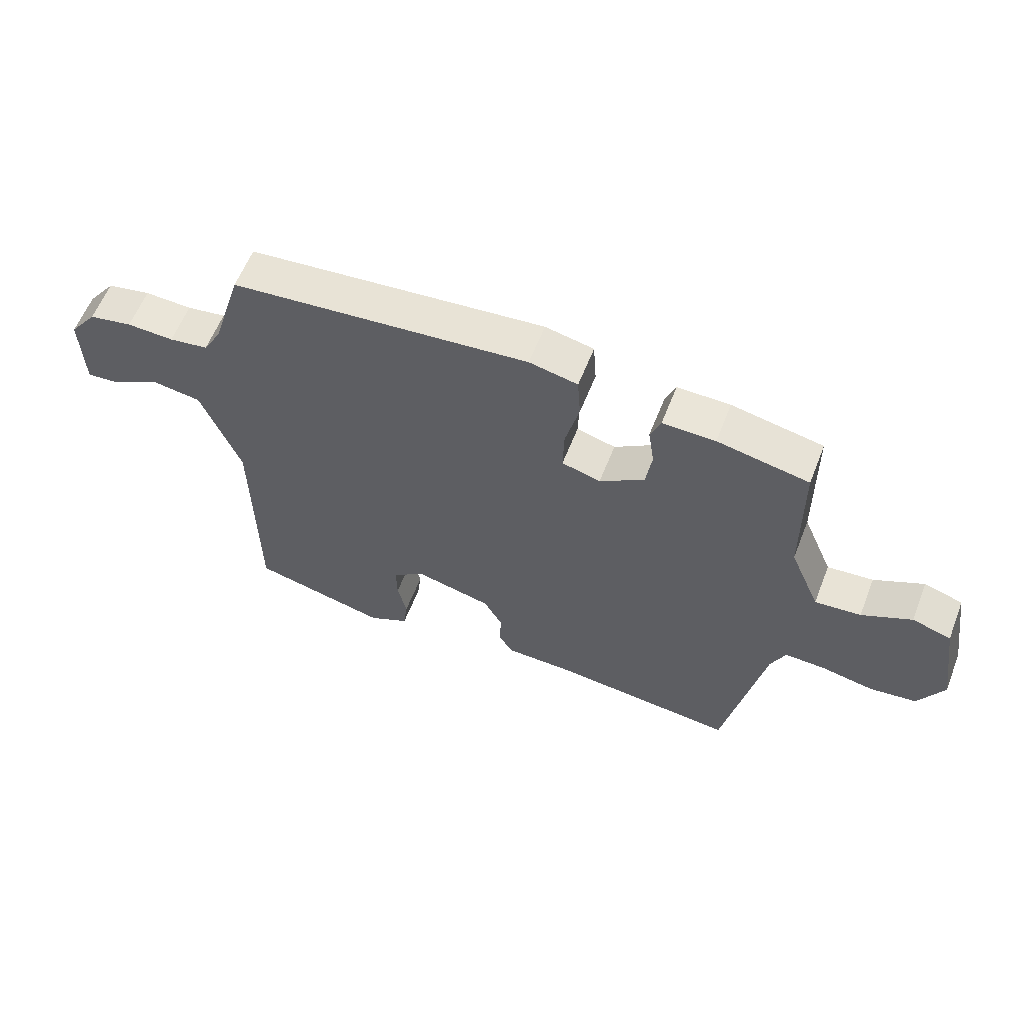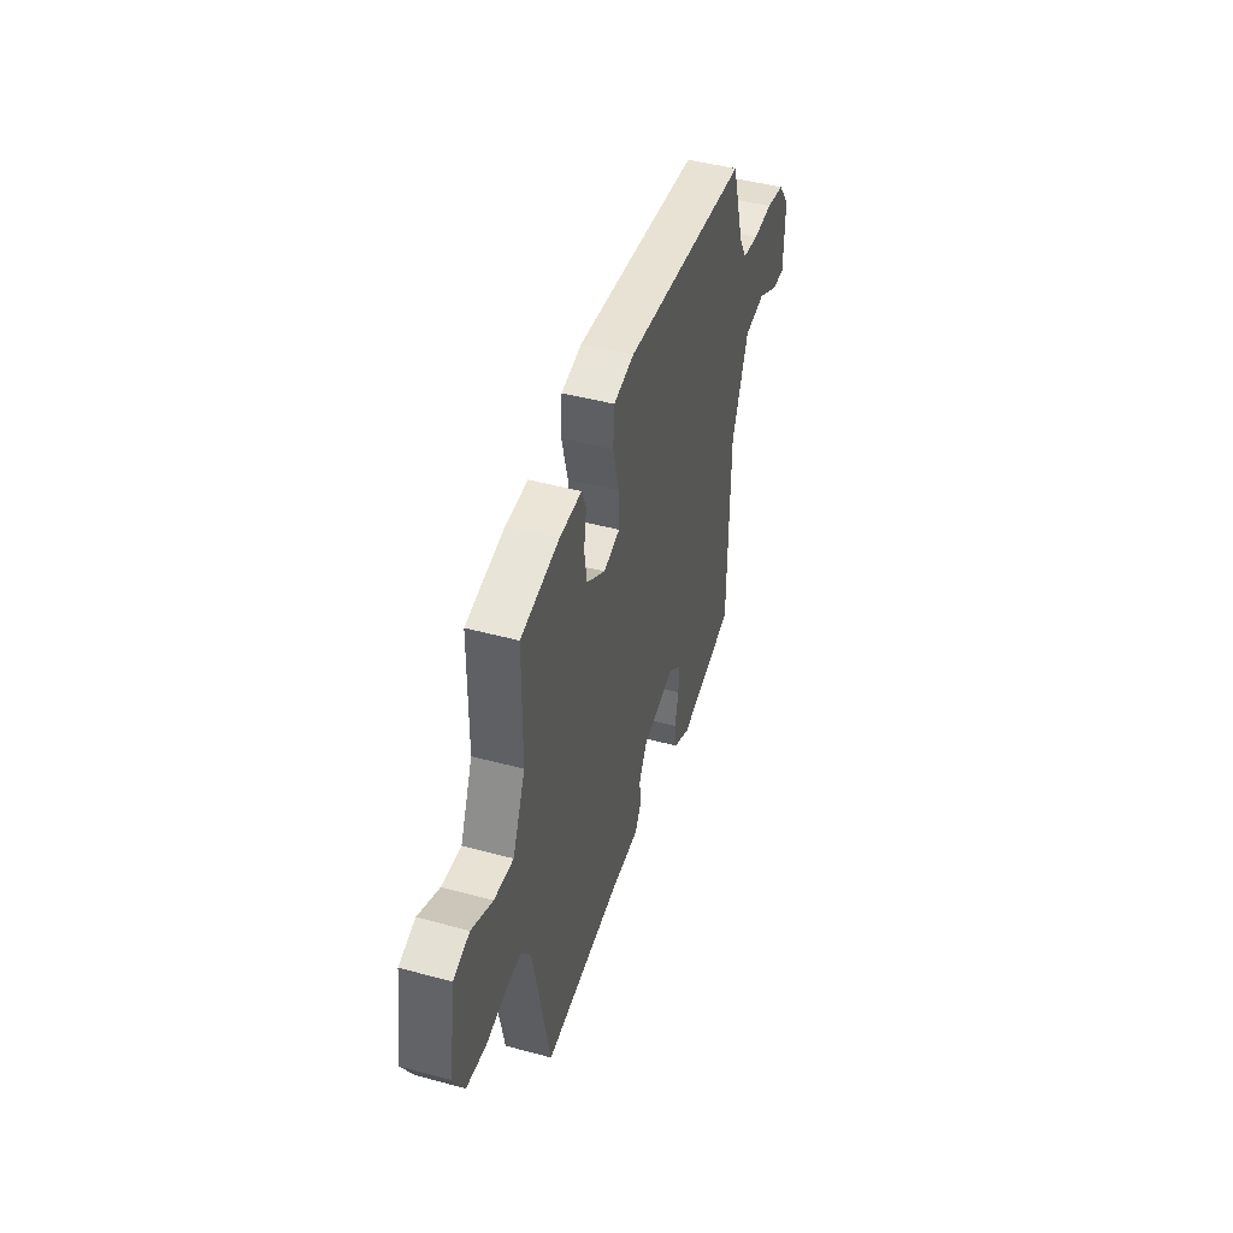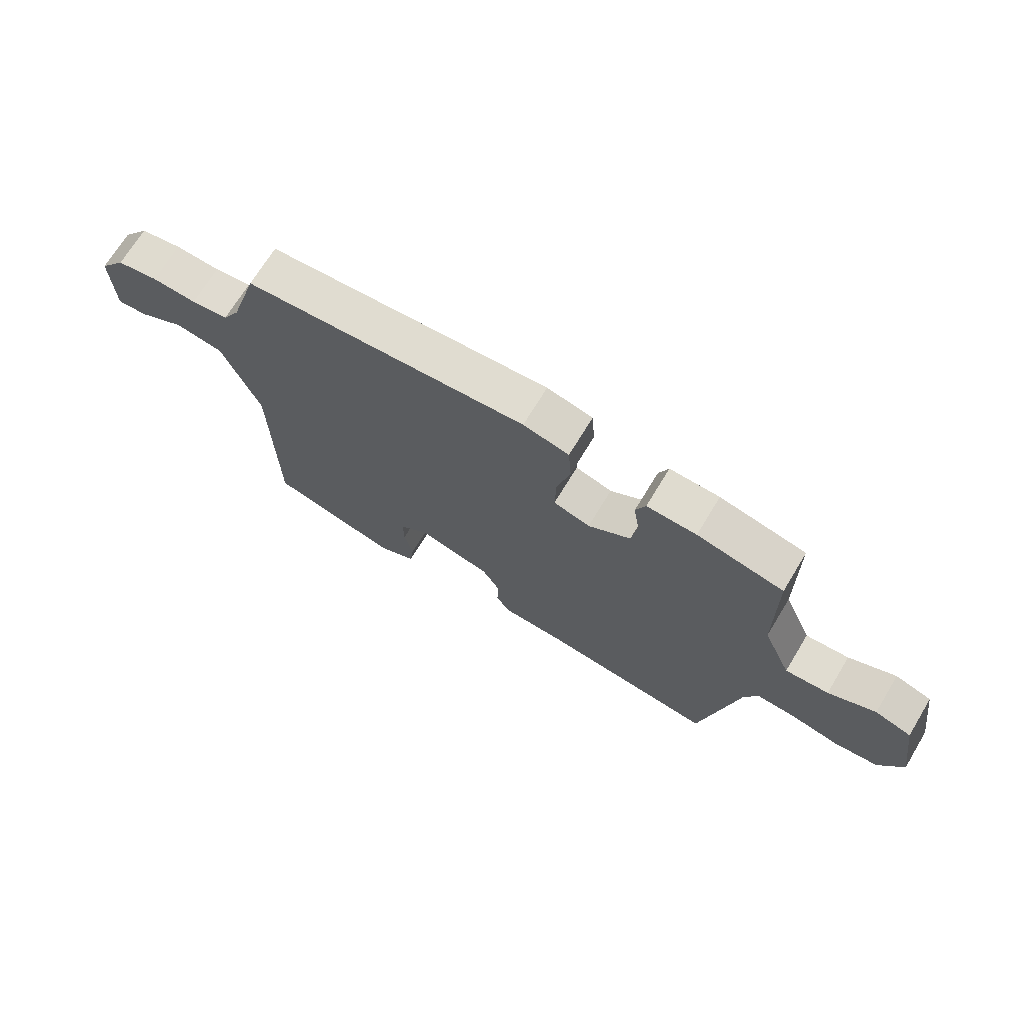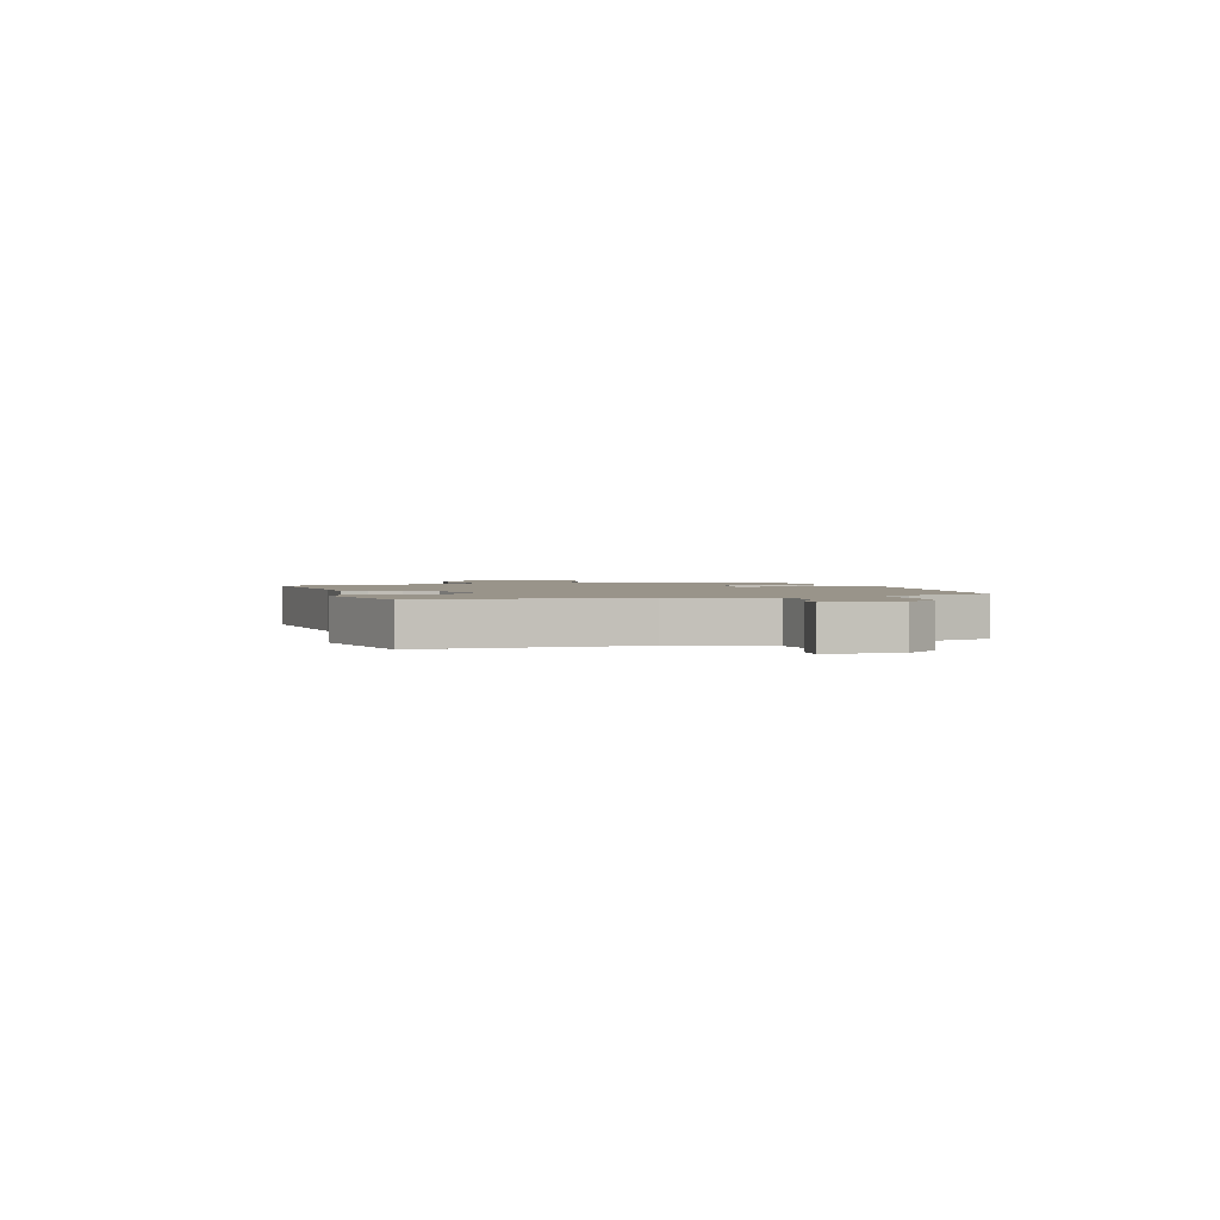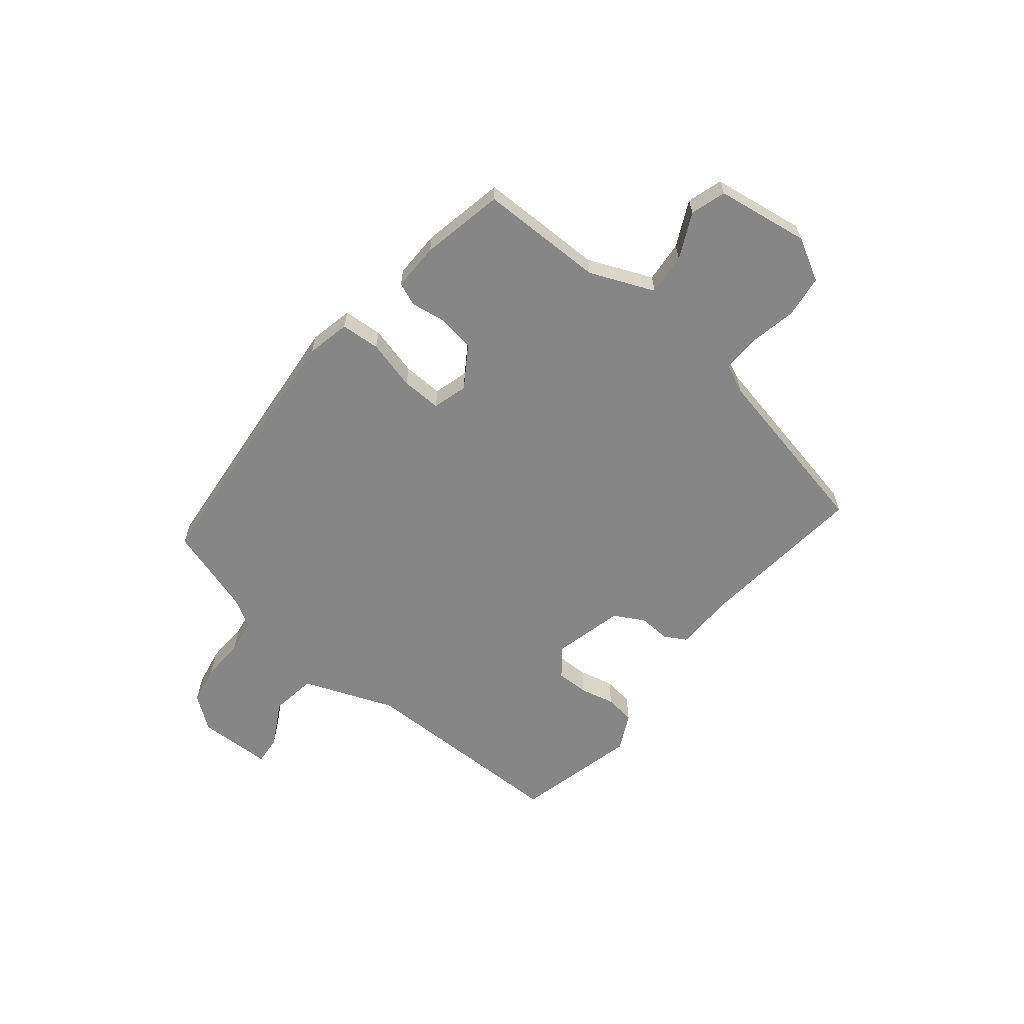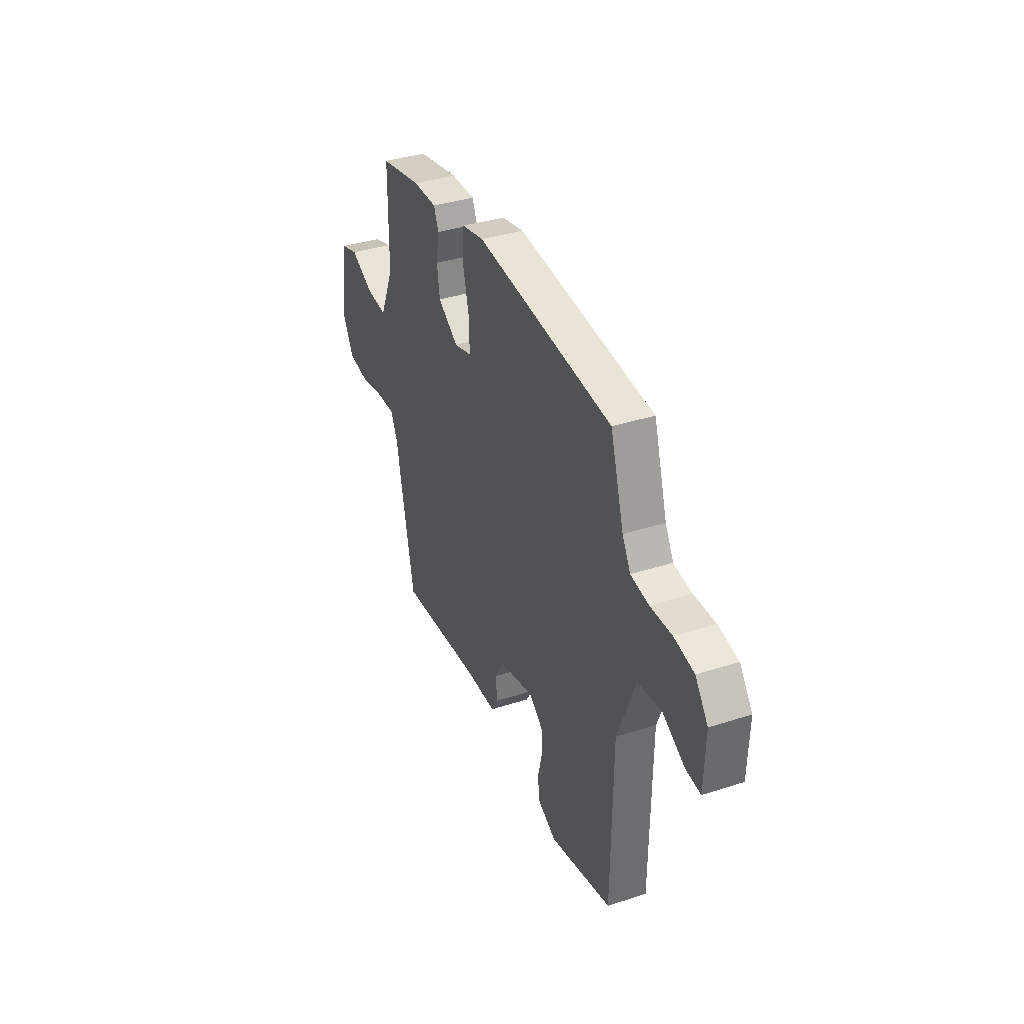
<metadata>
{"format":"obj","ext":"obj","renderer":"f3d","projection":"perspective","resolution":1024,"background":"white","views":[{"elev":59.5,"azim":21.3,"up":"+Z"},{"elev":45.3,"azim":107.4,"up":"+Z"},{"elev":70.2,"azim":31.2,"up":"+Z"},{"elev":1.9,"azim":-107.1,"up":"+Y"},{"elev":-62.1,"azim":50.7,"up":"+Y"},{"elev":36.9,"azim":-112.7,"up":"+Z"}]}
</metadata>
<code>
v -0.496 0.07 -0.464
v -0.5 0.07 -0.074
v -0.565 0.07 0.093
v -0.649 0.07 0.105
v -0.73 0.07 0.06
v -0.783 0.07 0.055
v -0.787 0.07 0.19
v -0.741 0.07 0.251
v -0.669 0.07 0.265
v -0.591 0.07 0.262
v -0.526 0.07 0.272
v -0.496 0.07 0.325
v -0.447 0.07 0.485
v 0.047 0.07 0.532
v 0.127 0.07 0.515
v 0.132 0.07 0.443
v 0.109 0.07 0.352
v 0.107 0.07 0.279
v 0.171 0.07 0.261
v 0.245 0.07 0.31
v 0.255 0.07 0.377
v 0.245 0.07 0.442
v 0.262 0.07 0.484
v 0.349 0.07 0.483
v 0.5 0.07 0.453
v 0.502 0.07 0.226
v 0.552 0.07 0.109
v 0.628 0.07 0.116
v 0.71 0.07 0.156
v 0.774 0.07 0.136
v 0.8 0.07 -0.033
v 0.758 0.07 -0.11
v 0.681 0.07 -0.12
v 0.595 0.07 -0.103
v 0.527 0.07 -0.101
v 0.503 0.07 -0.154
v 0.437 0.07 -0.481
v 0.131 0.07 -0.451
v 0.018 0.07 -0.449
v -0.005 0.07 -0.409
v -0.002 0.07 -0.351
v -0.033 0.07 -0.296
v -0.161 0.07 -0.265
v -0.213 0.07 -0.306
v -0.212 0.07 -0.365
v -0.197 0.07 -0.429
v -0.204 0.07 -0.484
v -0.271 0.07 -0.518
v -0.496 0 -0.464
v -0.5 0 -0.074
v -0.565 0 0.093
v -0.649 0 0.105
v -0.73 0 0.06
v -0.783 0 0.055
v -0.787 0 0.19
v -0.741 0 0.251
v -0.669 0 0.265
v -0.591 0 0.262
v -0.526 0 0.272
v -0.496 0 0.325
v -0.447 0 0.485
v 0.047 0 0.532
v 0.127 0 0.515
v 0.132 0 0.443
v 0.109 0 0.352
v 0.107 0 0.279
v 0.171 0 0.261
v 0.245 0 0.31
v 0.255 0 0.377
v 0.245 0 0.442
v 0.262 0 0.484
v 0.349 0 0.483
v 0.5 0 0.453
v 0.502 0 0.226
v 0.552 0 0.109
v 0.628 0 0.116
v 0.71 0 0.156
v 0.774 0 0.136
v 0.8 0 -0.033
v 0.758 0 -0.11
v 0.681 0 -0.12
v 0.595 0 -0.103
v 0.527 0 -0.101
v 0.503 0 -0.154
v 0.437 0 -0.481
v 0.131 0 -0.451
v 0.018 0 -0.449
v -0.005 0 -0.409
v -0.002 0 -0.351
v -0.033 0 -0.296
v -0.161 0 -0.265
v -0.213 0 -0.306
v -0.212 0 -0.365
v -0.197 0 -0.429
v -0.204 0 -0.484
v -0.271 0 -0.518
f 48 1 2
f 47 48 2
f 46 47 2
f 45 46 2
f 44 45 2 3
f 43 44 3
f 42 43 3
f 38 39 40 41
f 38 41 42
f 37 38 42
f 36 37 42
f 35 36 42 3
f 32 33 34
f 31 32 34
f 30 31 34
f 29 30 34
f 28 29 34
f 27 28 34 35
f 26 27 35 3
f 24 25 26
f 23 24 26
f 22 23 26
f 21 22 26
f 20 21 26
f 19 20 26
f 15 16 17
f 14 15 17
f 13 14 17
f 12 13 17
f 11 12 17 18
f 10 11 18 19
f 8 9 10
f 7 8 10
f 6 7 10
f 5 6 10
f 4 5 10
f 10 19 26
f 4 10 26
f 3 4 26
f 50 49 96
f 50 96 95
f 50 95 94
f 50 94 93
f 51 50 93 92
f 51 92 91
f 51 91 90
f 89 88 87 86
f 90 89 86
f 90 86 85
f 90 85 84
f 51 90 84 83
f 82 81 80
f 82 80 79
f 82 79 78
f 82 78 77
f 82 77 76
f 83 82 76 75
f 51 83 75 74
f 74 73 72
f 74 72 71
f 74 71 70
f 74 70 69
f 74 69 68
f 74 68 67
f 65 64 63
f 65 63 62
f 65 62 61
f 65 61 60
f 66 65 60 59
f 67 66 59 58
f 58 57 56
f 58 56 55
f 58 55 54
f 58 54 53
f 58 53 52
f 74 67 58
f 74 58 52
f 74 52 51
f 1 49 50 2
f 2 50 51 3
f 3 51 52 4
f 4 52 53 5
f 5 53 54 6
f 6 54 55 7
f 7 55 56 8
f 8 56 57 9
f 9 57 58 10
f 10 58 59 11
f 11 59 60 12
f 12 60 61 13
f 13 61 62 14
f 14 62 63 15
f 15 63 64 16
f 16 64 65 17
f 17 65 66 18
f 18 66 67 19
f 19 67 68 20
f 20 68 69 21
f 21 69 70 22
f 22 70 71 23
f 23 71 72 24
f 24 72 73 25
f 25 73 74 26
f 26 74 75 27
f 27 75 76 28
f 28 76 77 29
f 29 77 78 30
f 30 78 79 31
f 31 79 80 32
f 32 80 81 33
f 33 81 82 34
f 34 82 83 35
f 35 83 84 36
f 36 84 85 37
f 37 85 86 38
f 38 86 87 39
f 39 87 88 40
f 40 88 89 41
f 41 89 90 42
f 42 90 91 43
f 43 91 92 44
f 44 92 93 45
f 45 93 94 46
f 46 94 95 47
f 47 95 96 48
f 48 96 49 1

</code>
